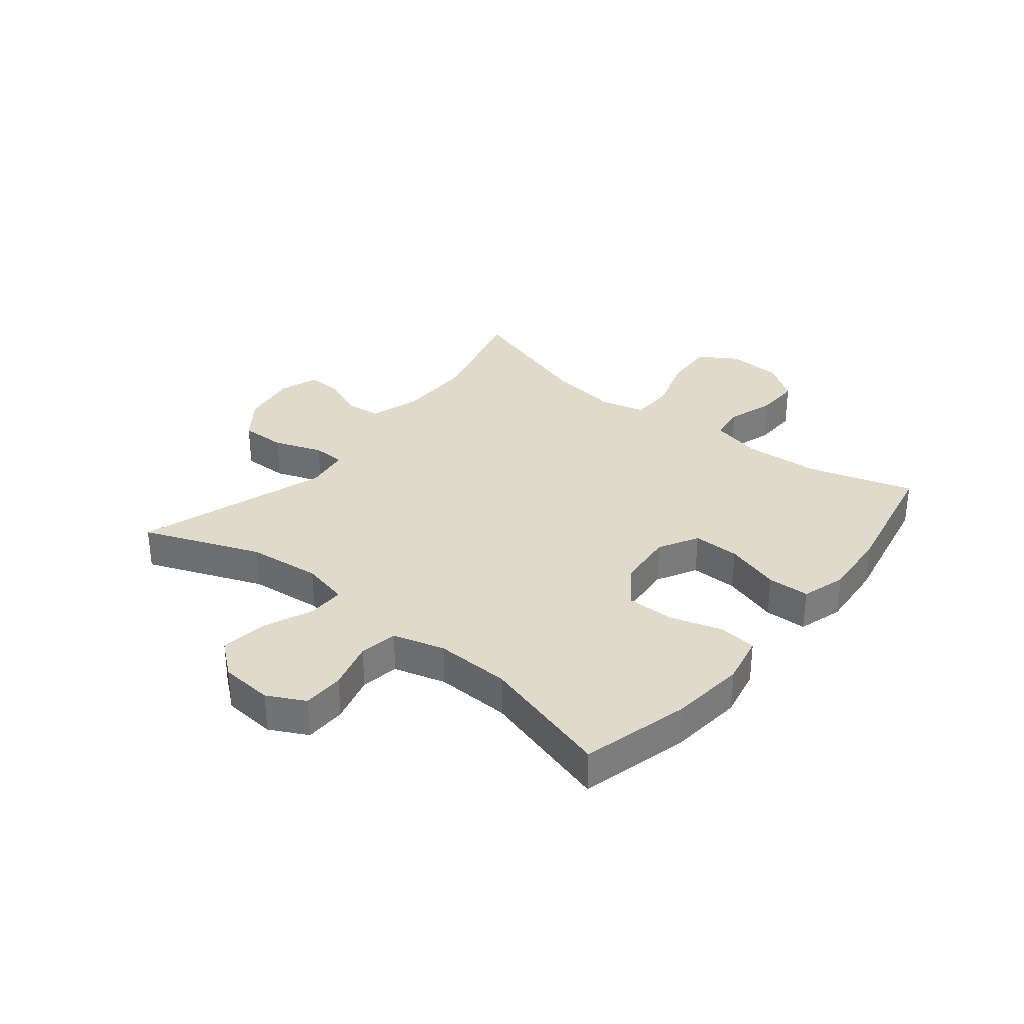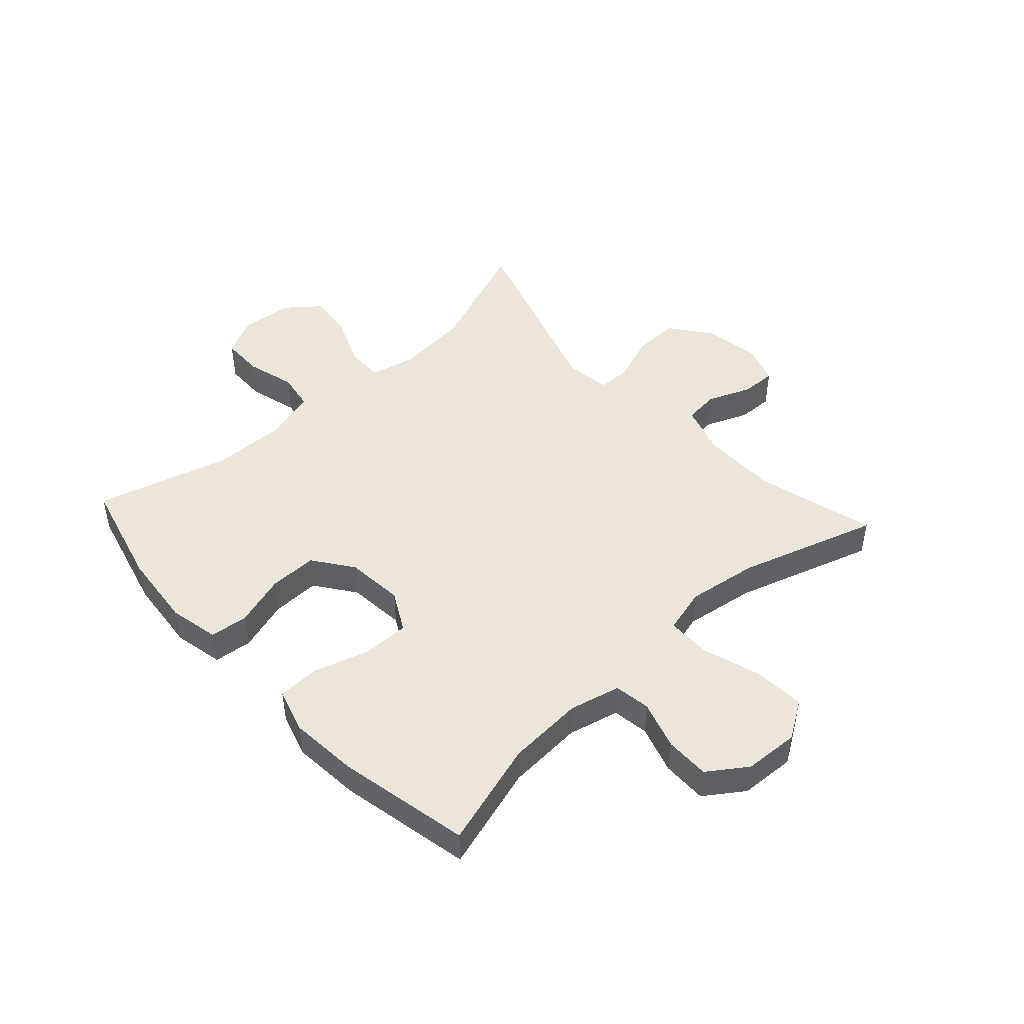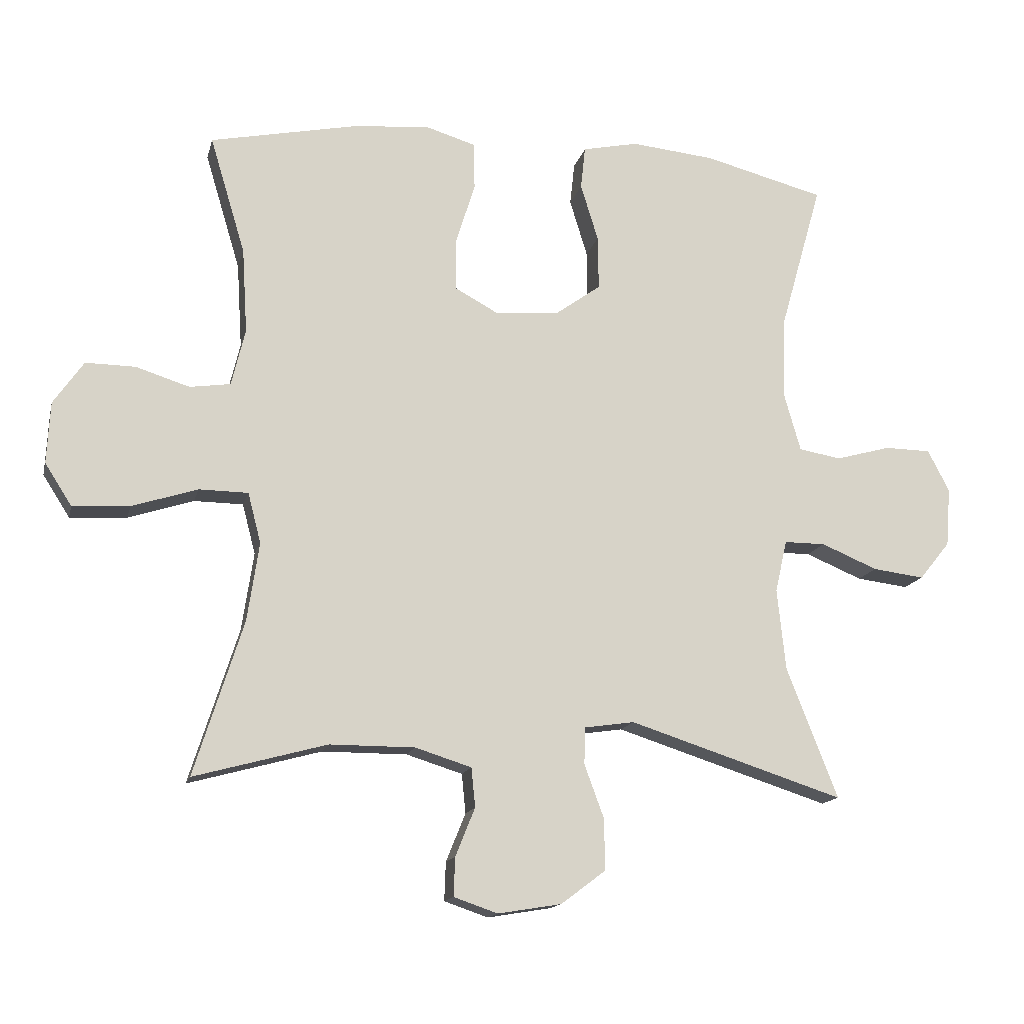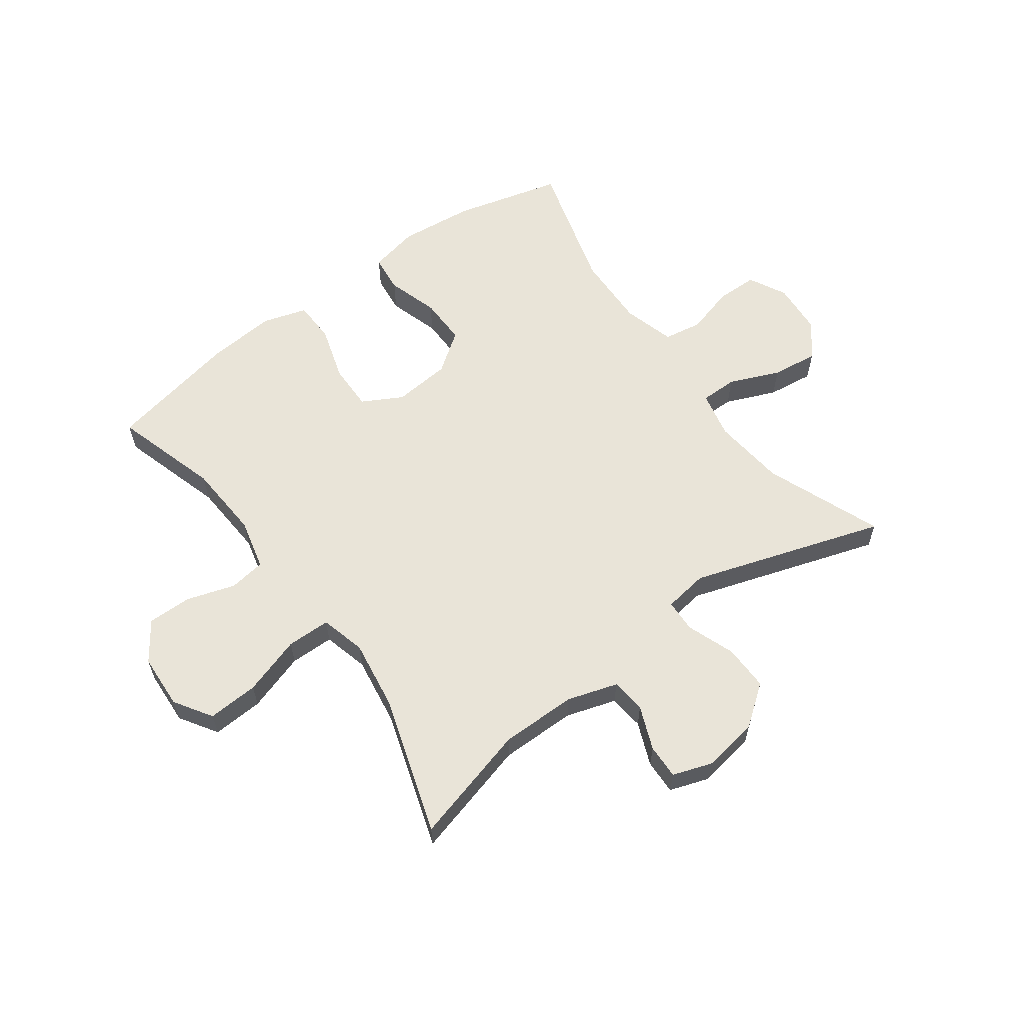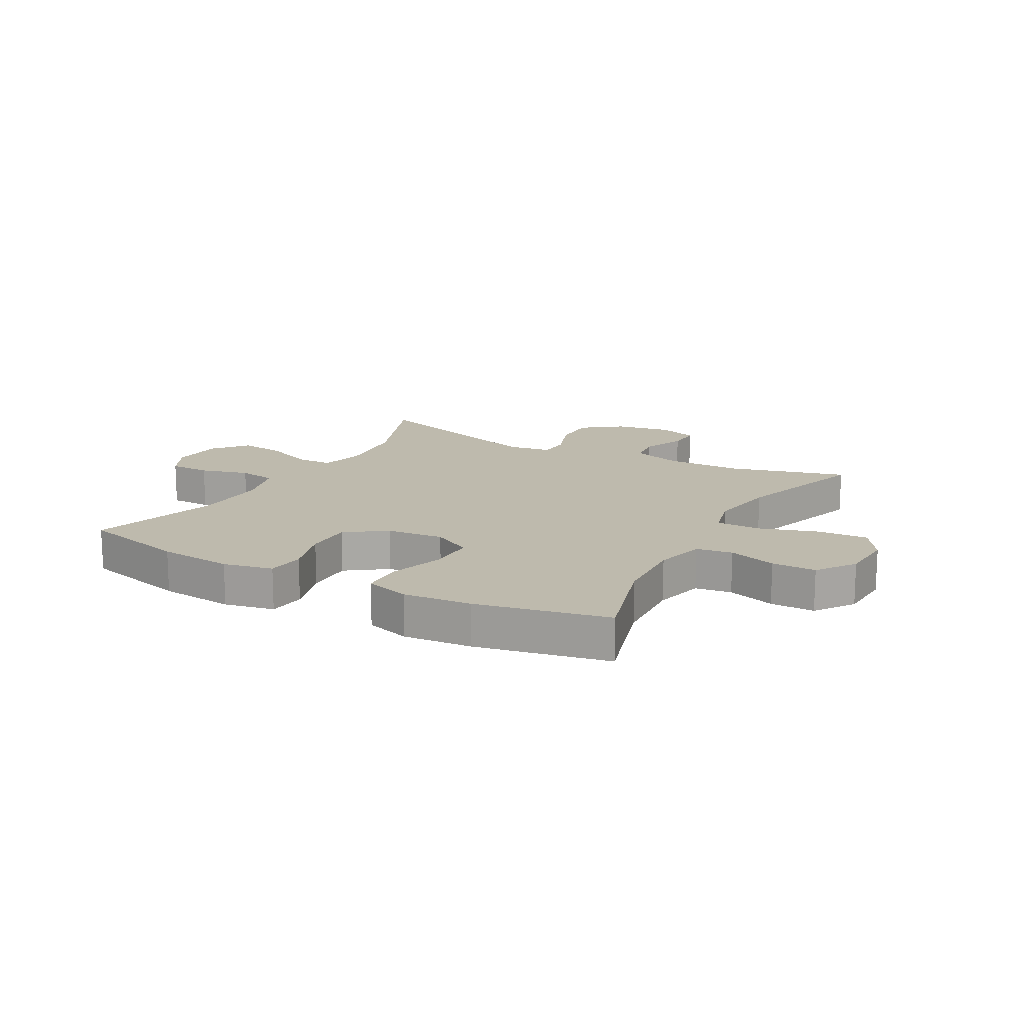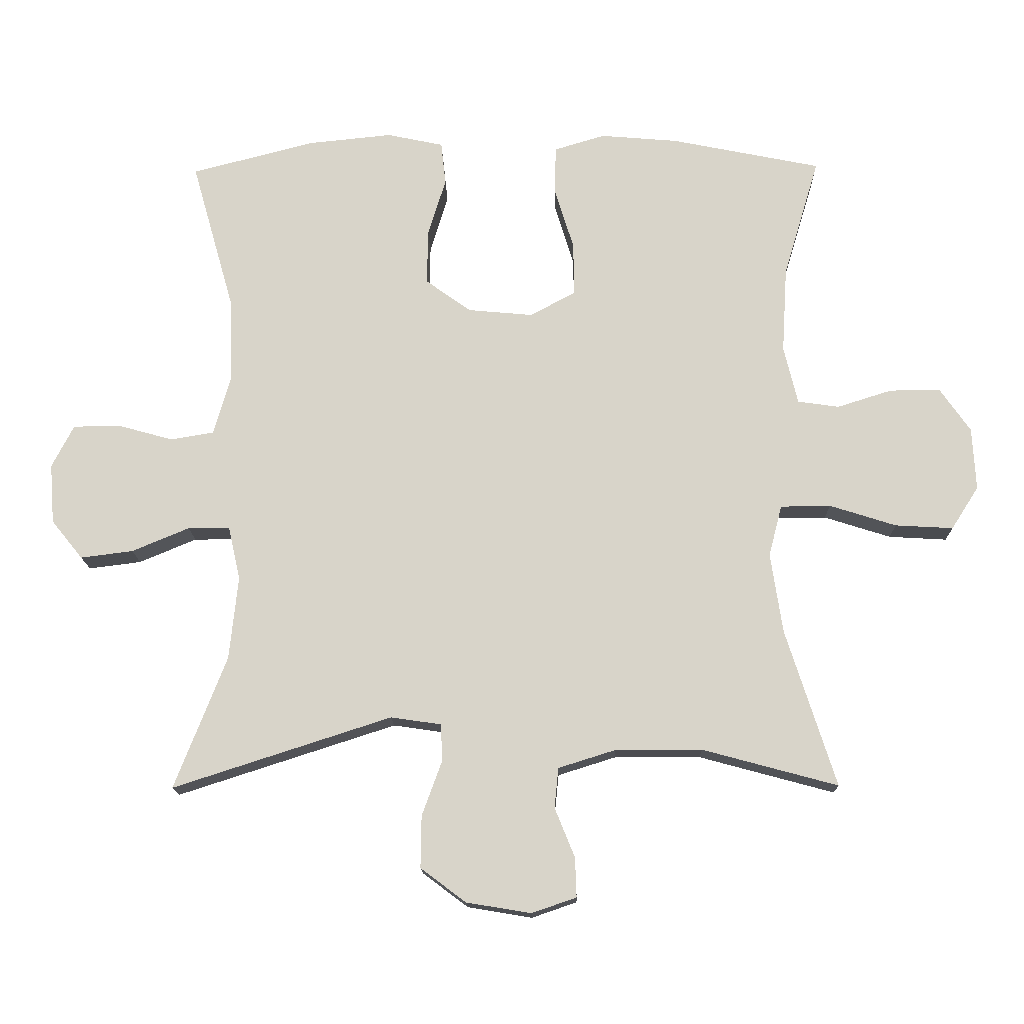
<metadata>
{"format":"obj","ext":"obj","renderer":"f3d","projection":"perspective","resolution":1024,"background":"white","views":[{"elev":32.5,"azim":-51.1,"up":"+Y"},{"elev":47.1,"azim":47.5,"up":"+Y"},{"elev":-14.6,"azim":167.0,"up":"+Z"},{"elev":60.1,"azim":143.8,"up":"+Y"},{"elev":15.4,"azim":28.9,"up":"+Y"},{"elev":-15.2,"azim":1.3,"up":"+Z"}]}
</metadata>
<code>
v -0.5 0.07 -0.5
v -0.422 0.07 -0.301
v -0.409 0.07 -0.176
v -0.427 0.07 -0.096
v -0.49 0.07 -0.096
v -0.576 0.07 -0.132
v -0.655 0.07 -0.142
v -0.702 0.07 -0.084
v -0.709 0.07 0.006
v -0.676 0.07 0.07
v -0.605 0.07 0.071
v -0.522 0.07 0.048
v -0.457 0.07 0.059
v -0.432 0.07 0.147
v -0.436 0.07 0.275
v -0.5 0.07 0.5
v -0.316 0.07 0.548
v -0.188 0.07 0.561
v -0.103 0.07 0.543
v -0.096 0.07 0.478
v -0.123 0.07 0.39
v -0.124 0.07 0.308
v -0.056 0.07 0.259
v 0.042 0.07 0.25
v 0.11 0.07 0.287
v 0.109 0.07 0.367
v 0.08 0.07 0.461
v 0.082 0.07 0.533
v 0.158 0.07 0.556
v 0.275 0.07 0.546
v 0.5 0.07 0.5
v 0.446 0.07 0.32
v 0.438 0.07 0.19
v 0.459 0.07 0.103
v 0.521 0.07 0.094
v 0.603 0.07 0.12
v 0.679 0.07 0.121
v 0.725 0.07 0.055
v 0.73 0.07 -0.039
v 0.689 0.07 -0.103
v 0.602 0.07 -0.098
v 0.502 0.07 -0.066
v 0.427 0.07 -0.067
v 0.407 0.07 -0.144
v 0.425 0.07 -0.264
v 0.5 0.07 -0.5
v 0.297 0.07 -0.445
v 0.167 0.07 -0.445
v 0.081 0.07 -0.472
v 0.075 0.07 -0.532
v 0.105 0.07 -0.606
v 0.107 0.07 -0.665
v 0.04 0.07 -0.688
v -0.057 0.07 -0.672
v -0.125 0.07 -0.621
v -0.124 0.07 -0.543
v -0.094 0.07 -0.461
v -0.096 0.07 -0.405
v -0.172 0.07 -0.394
v -0.5 0 -0.5
v -0.422 0 -0.301
v -0.409 0 -0.176
v -0.427 0 -0.096
v -0.49 0 -0.096
v -0.576 0 -0.132
v -0.655 0 -0.142
v -0.702 0 -0.084
v -0.709 0 0.006
v -0.676 0 0.07
v -0.605 0 0.071
v -0.522 0 0.048
v -0.457 0 0.059
v -0.432 0 0.147
v -0.436 0 0.275
v -0.5 0 0.5
v -0.316 0 0.548
v -0.188 0 0.561
v -0.103 0 0.543
v -0.096 0 0.478
v -0.123 0 0.39
v -0.124 0 0.308
v -0.056 0 0.259
v 0.042 0 0.25
v 0.11 0 0.287
v 0.109 0 0.367
v 0.08 0 0.461
v 0.082 0 0.533
v 0.158 0 0.556
v 0.275 0 0.546
v 0.5 0 0.5
v 0.446 0 0.32
v 0.438 0 0.19
v 0.459 0 0.103
v 0.521 0 0.094
v 0.603 0 0.12
v 0.679 0 0.121
v 0.725 0 0.055
v 0.73 0 -0.039
v 0.689 0 -0.103
v 0.602 0 -0.098
v 0.502 0 -0.066
v 0.427 0 -0.067
v 0.407 0 -0.144
v 0.425 0 -0.264
v 0.5 0 -0.5
v 0.297 0 -0.445
v 0.167 0 -0.445
v 0.081 0 -0.472
v 0.075 0 -0.532
v 0.105 0 -0.606
v 0.107 0 -0.665
v 0.04 0 -0.688
v -0.057 0 -0.672
v -0.125 0 -0.621
v -0.124 0 -0.543
v -0.094 0 -0.461
v -0.096 0 -0.405
v -0.172 0 -0.394
f 55 56 57
f 54 55 57
f 53 54 57
f 52 53 57
f 51 52 57
f 50 51 57
f 49 50 57 58
f 48 49 58
f 47 48 58
f 45 46 47
f 47 58 59
f 45 47 59
f 44 45 59
f 40 41 42
f 39 40 42
f 38 39 42
f 37 38 42
f 36 37 42
f 35 36 42
f 34 35 42 43
f 59 1 2
f 44 59 2
f 43 44 2
f 34 43 2
f 33 34 2
f 30 31 32
f 29 30 32
f 28 29 32
f 27 28 32
f 26 27 32
f 19 20 21
f 18 19 21
f 17 18 21
f 16 17 21
f 15 16 21
f 14 15 21 22
f 13 14 22 23
f 10 11 12
f 9 10 12
f 8 9 12
f 7 8 12
f 6 7 12
f 5 6 12
f 4 5 12 13
f 13 23 24
f 4 13 24
f 3 4 24
f 25 26 32 33
f 24 25 33
f 3 24 33
f 2 3 33
f 116 115 114
f 116 114 113
f 116 113 112
f 116 112 111
f 116 111 110
f 116 110 109
f 117 116 109 108
f 117 108 107
f 117 107 106
f 106 105 104
f 118 117 106
f 118 106 104
f 118 104 103
f 101 100 99
f 101 99 98
f 101 98 97
f 101 97 96
f 101 96 95
f 101 95 94
f 102 101 94 93
f 61 60 118
f 61 118 103
f 61 103 102
f 61 102 93
f 61 93 92
f 91 90 89
f 91 89 88
f 91 88 87
f 91 87 86
f 91 86 85
f 80 79 78
f 80 78 77
f 80 77 76
f 80 76 75
f 80 75 74
f 81 80 74 73
f 82 81 73 72
f 71 70 69
f 71 69 68
f 71 68 67
f 71 67 66
f 71 66 65
f 71 65 64
f 72 71 64 63
f 83 82 72
f 83 72 63
f 83 63 62
f 92 91 85 84
f 92 84 83
f 92 83 62
f 92 62 61
f 1 60 61 2
f 2 61 62 3
f 3 62 63 4
f 4 63 64 5
f 5 64 65 6
f 6 65 66 7
f 7 66 67 8
f 8 67 68 9
f 9 68 69 10
f 10 69 70 11
f 11 70 71 12
f 12 71 72 13
f 13 72 73 14
f 14 73 74 15
f 15 74 75 16
f 16 75 76 17
f 17 76 77 18
f 18 77 78 19
f 19 78 79 20
f 20 79 80 21
f 21 80 81 22
f 22 81 82 23
f 23 82 83 24
f 24 83 84 25
f 25 84 85 26
f 26 85 86 27
f 27 86 87 28
f 28 87 88 29
f 29 88 89 30
f 30 89 90 31
f 31 90 91 32
f 32 91 92 33
f 33 92 93 34
f 34 93 94 35
f 35 94 95 36
f 36 95 96 37
f 37 96 97 38
f 38 97 98 39
f 39 98 99 40
f 40 99 100 41
f 41 100 101 42
f 42 101 102 43
f 43 102 103 44
f 44 103 104 45
f 45 104 105 46
f 46 105 106 47
f 47 106 107 48
f 48 107 108 49
f 49 108 109 50
f 50 109 110 51
f 51 110 111 52
f 52 111 112 53
f 53 112 113 54
f 54 113 114 55
f 55 114 115 56
f 56 115 116 57
f 57 116 117 58
f 58 117 118 59
f 59 118 60 1

</code>
